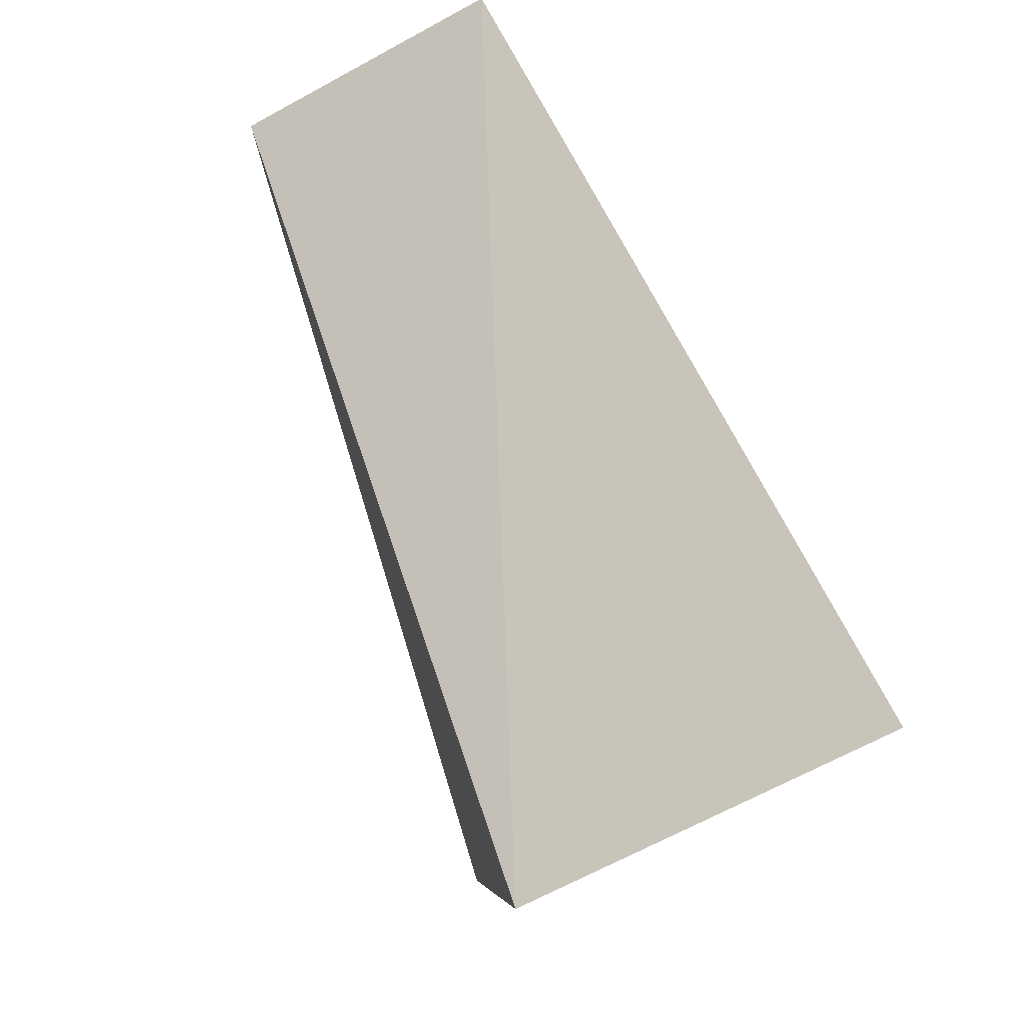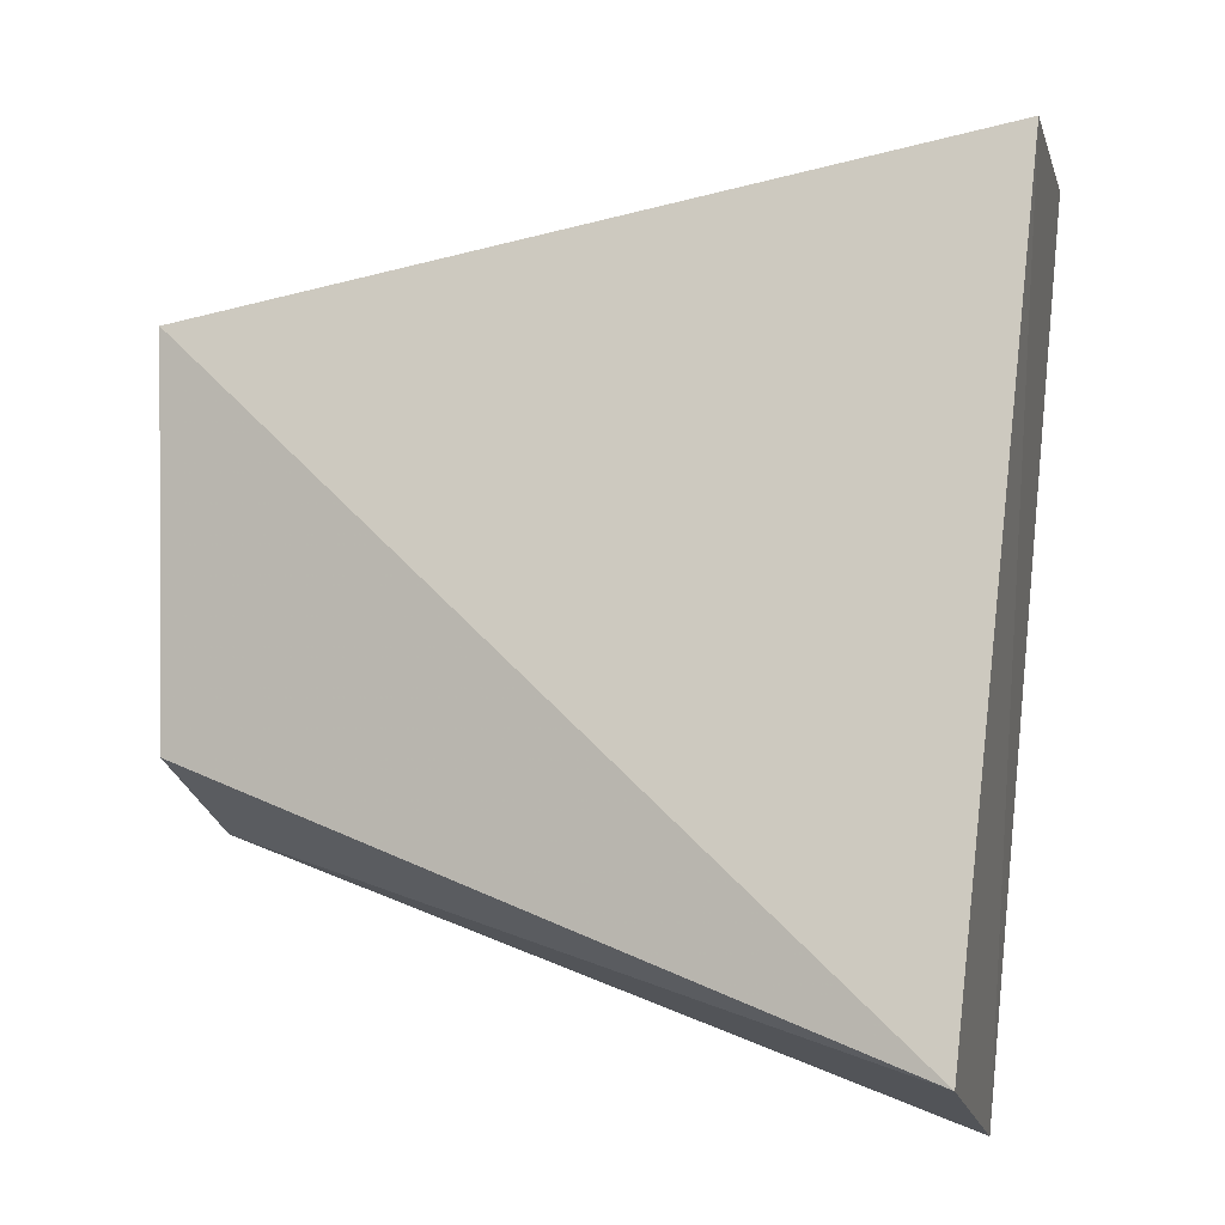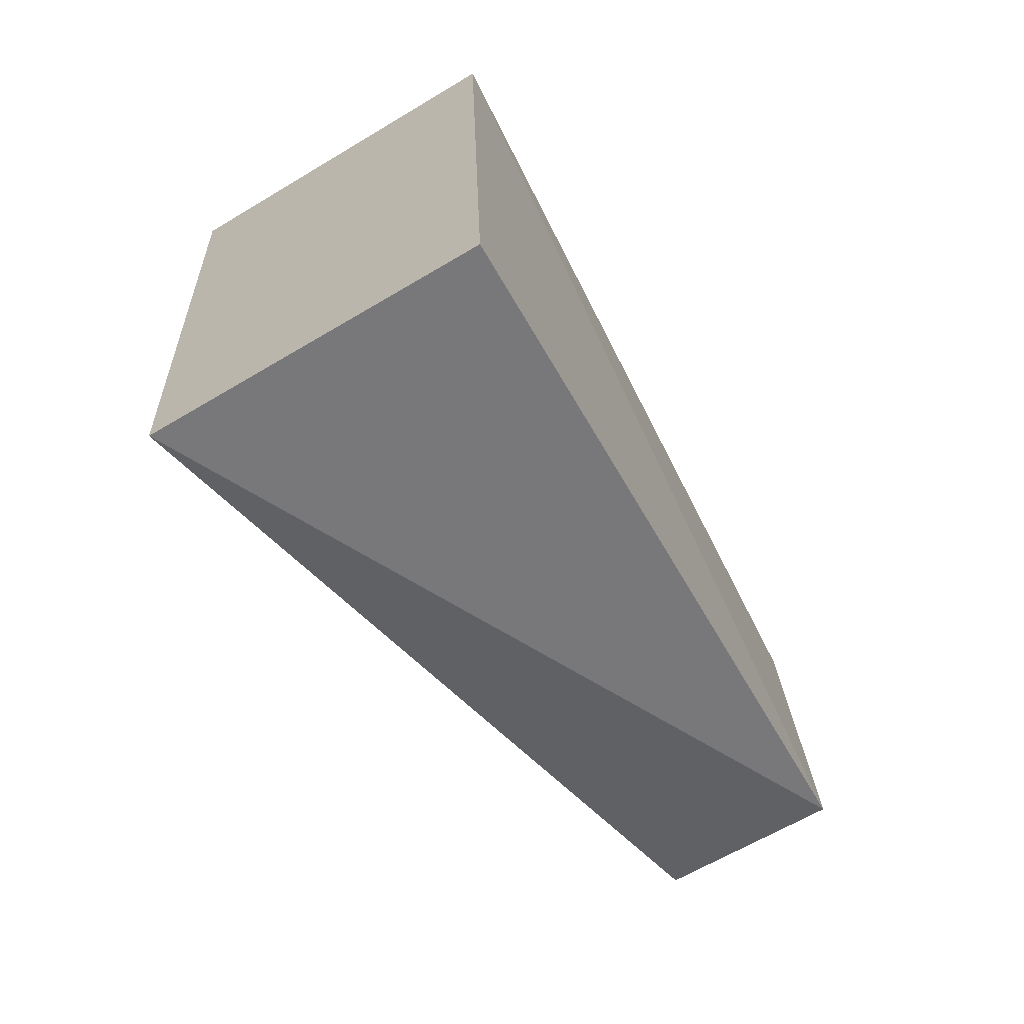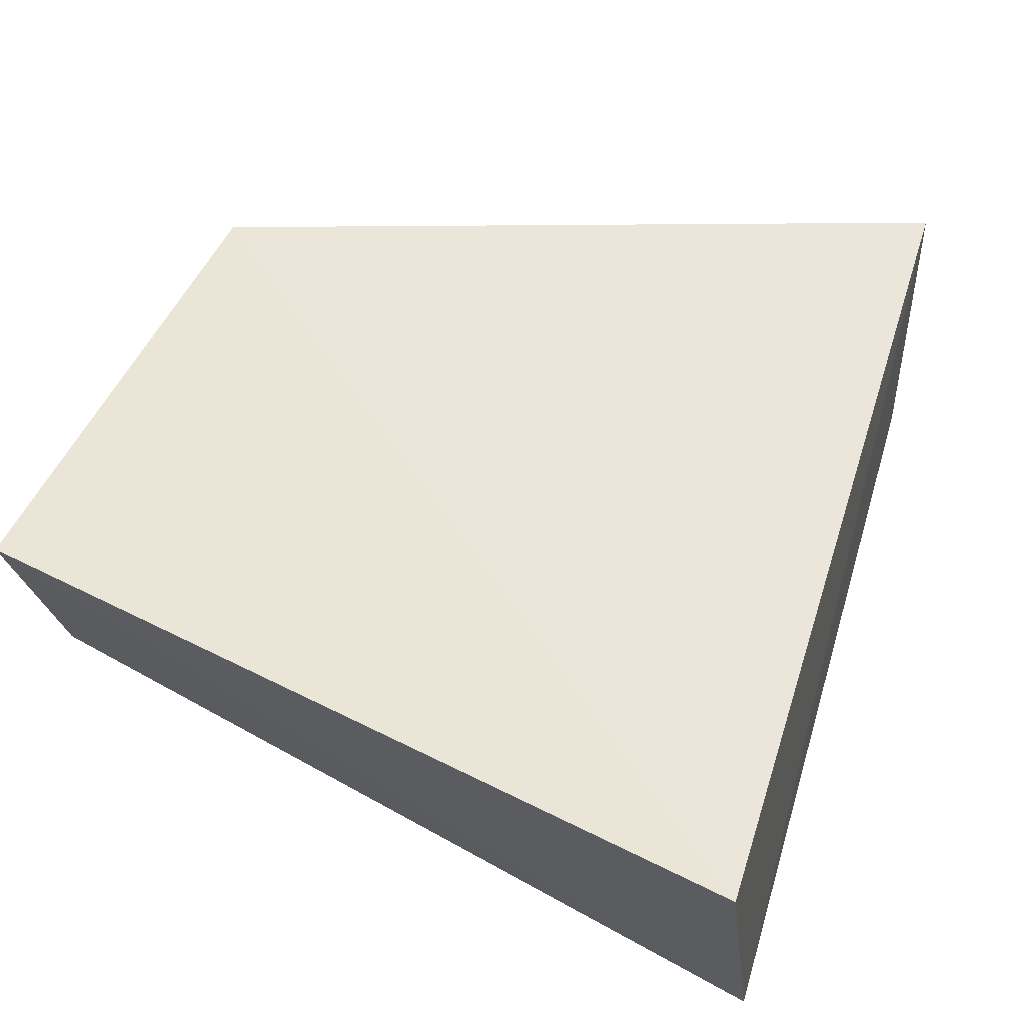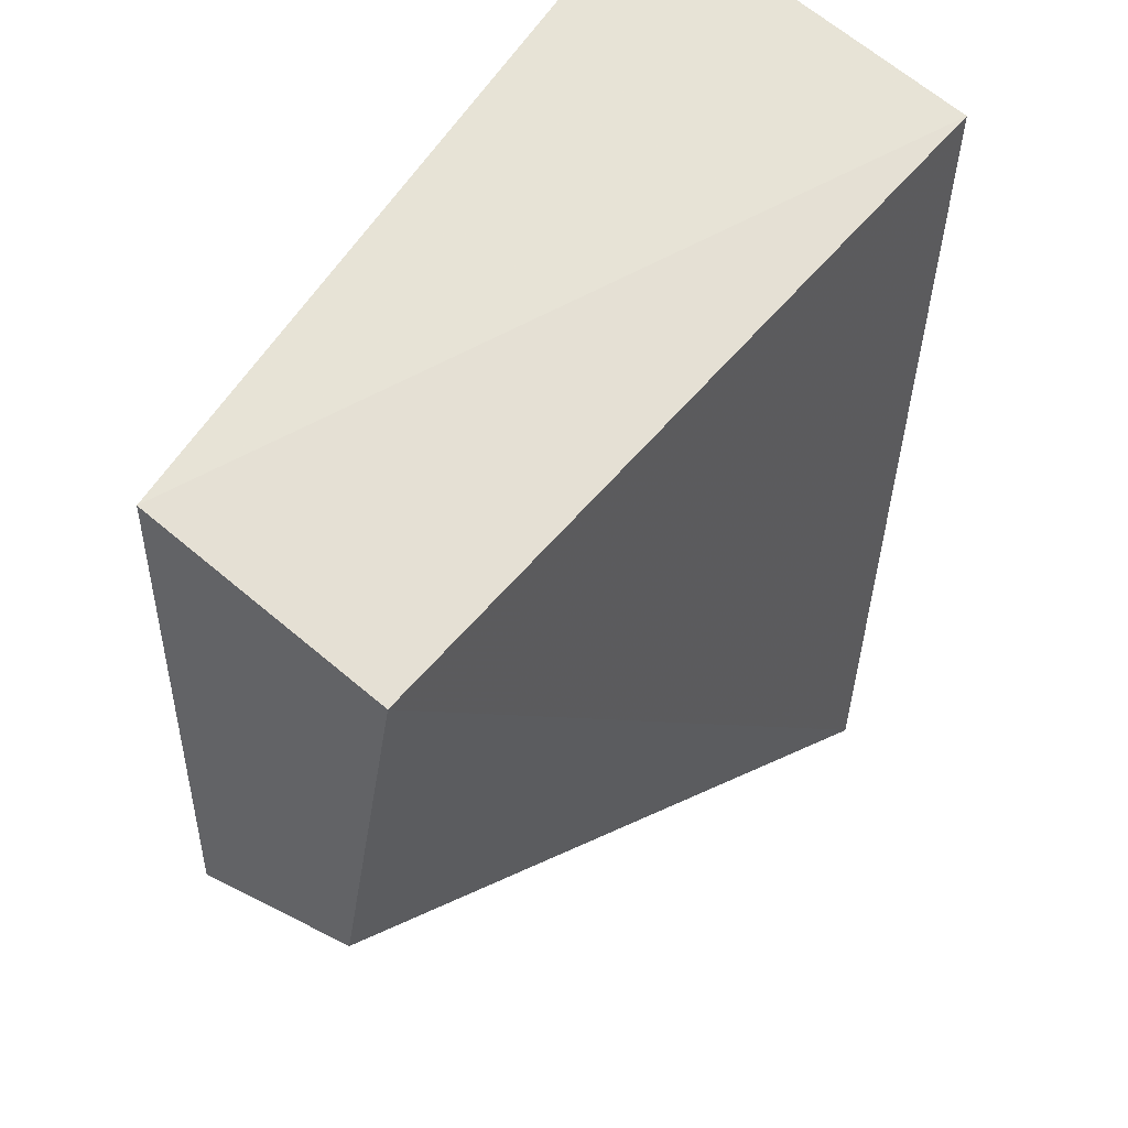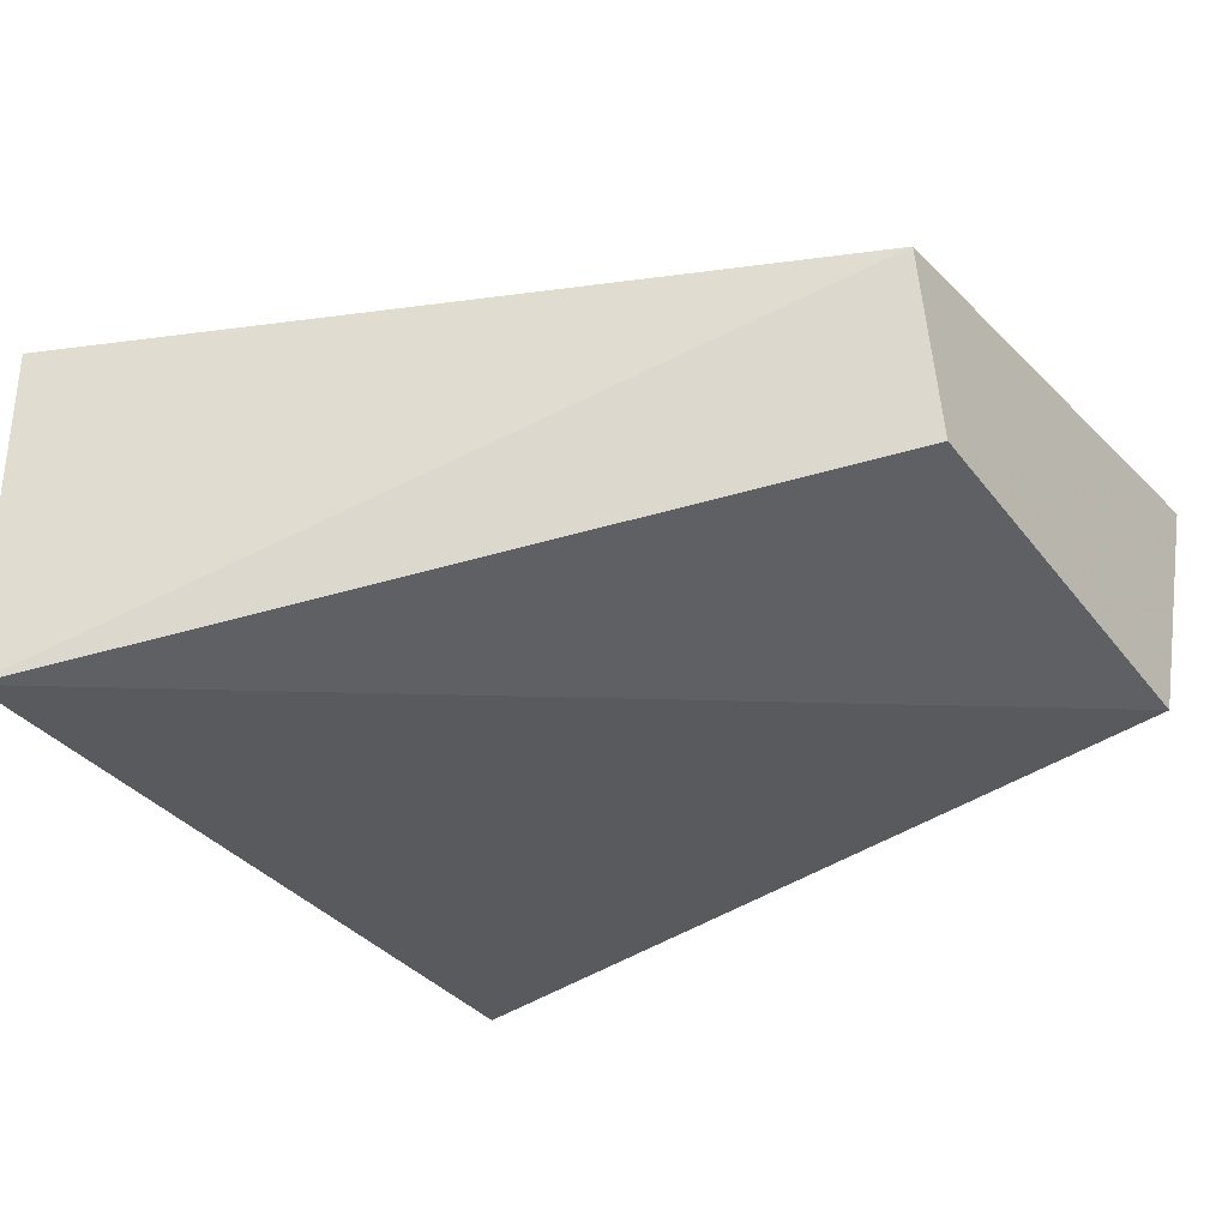
<metadata>
{"format":"obj","ext":"obj","renderer":"f3d","projection":"perspective","resolution":1024,"background":"white","views":[{"elev":76.4,"azim":-113.8,"up":"+Y"},{"elev":-17.8,"azim":-167.6,"up":"+Y"},{"elev":-77.1,"azim":-59.7,"up":"+Y"},{"elev":50.3,"azim":-156.6,"up":"+Z"},{"elev":48.6,"azim":124.0,"up":"+Y"},{"elev":-30.4,"azim":35.3,"up":"+Z"}]}
</metadata>
<code>
v 0.2756 -0.05176 0.005115
v 0.3417 -0.0208 -0.01201
v 0.3409 0.02336 0.004884
v 0.2661 0.03315 0.008444
v 0.2661 0.02359 -0.02484
v 0.3414 -0.02364 0.004169
v 0.2754 -0.05233 -0.0254
v 0.3413 0.01562 -0.01816
f 5 1 4
f 5 4 3
f 6 3 4
f 6 4 1
f 6 2 3
f 7 1 5
f 7 6 1
f 7 2 6
f 8 5 3
f 8 3 2
f 8 7 5
f 8 2 7

</code>
